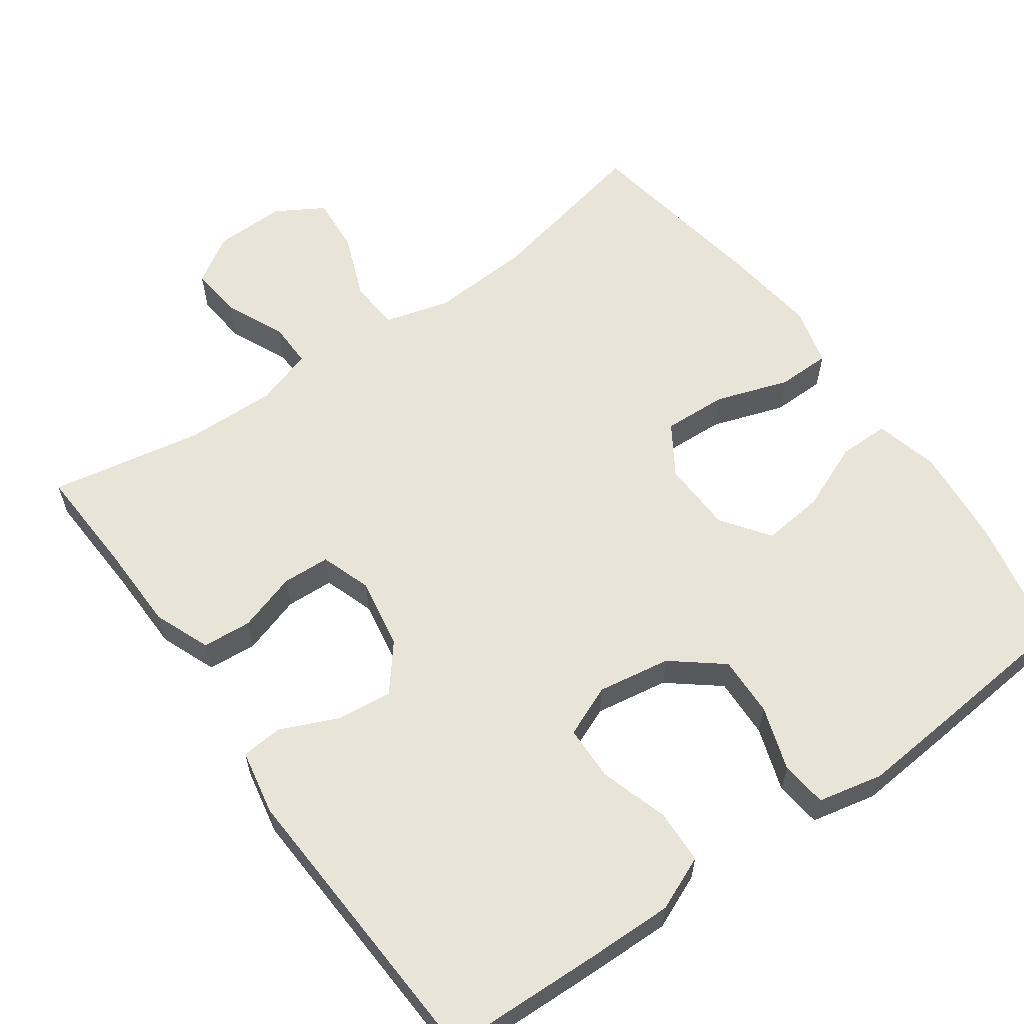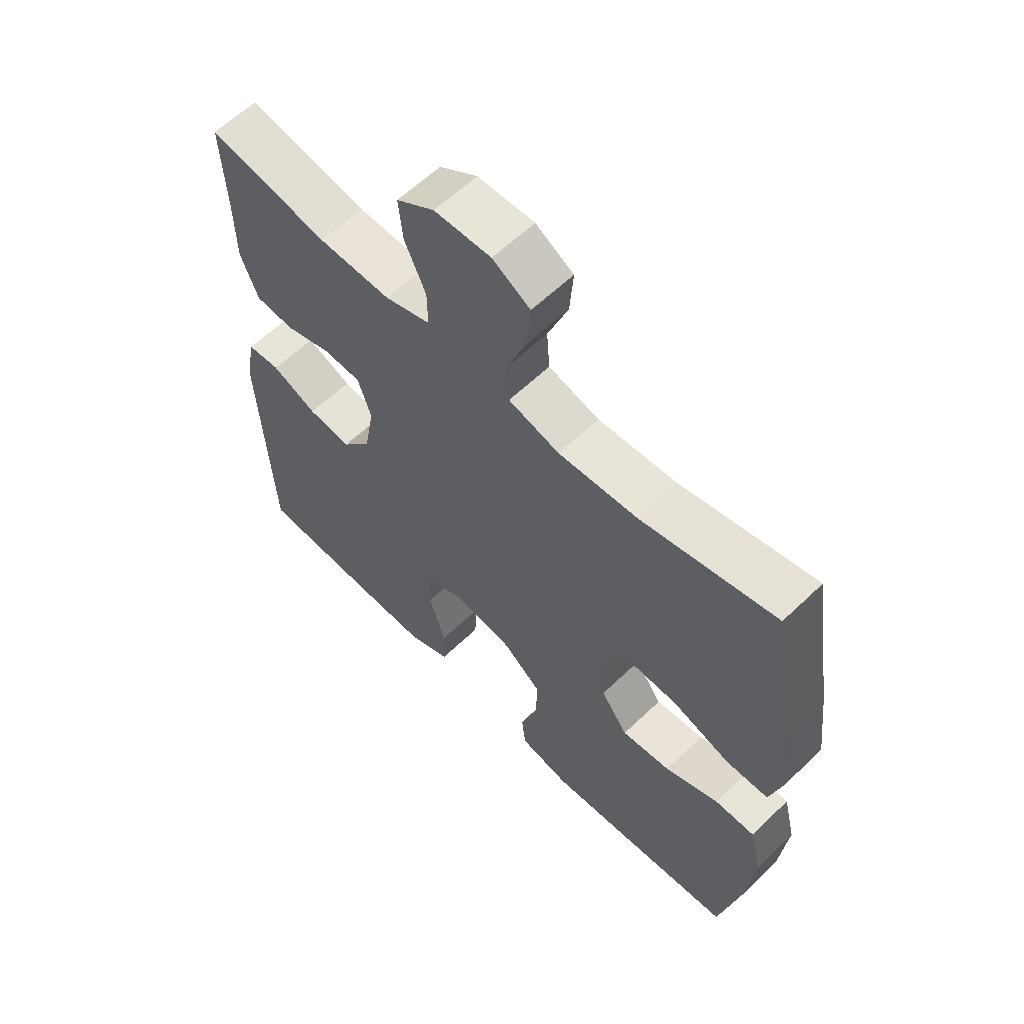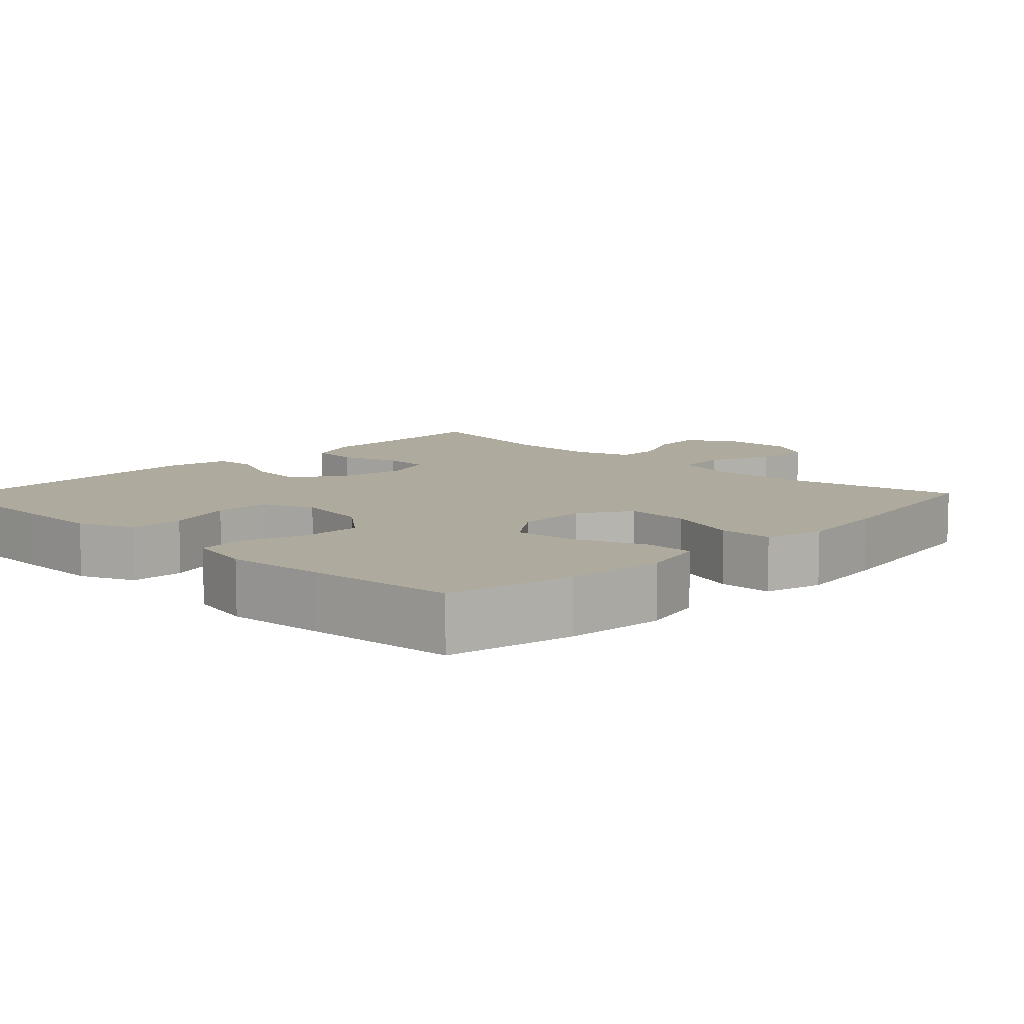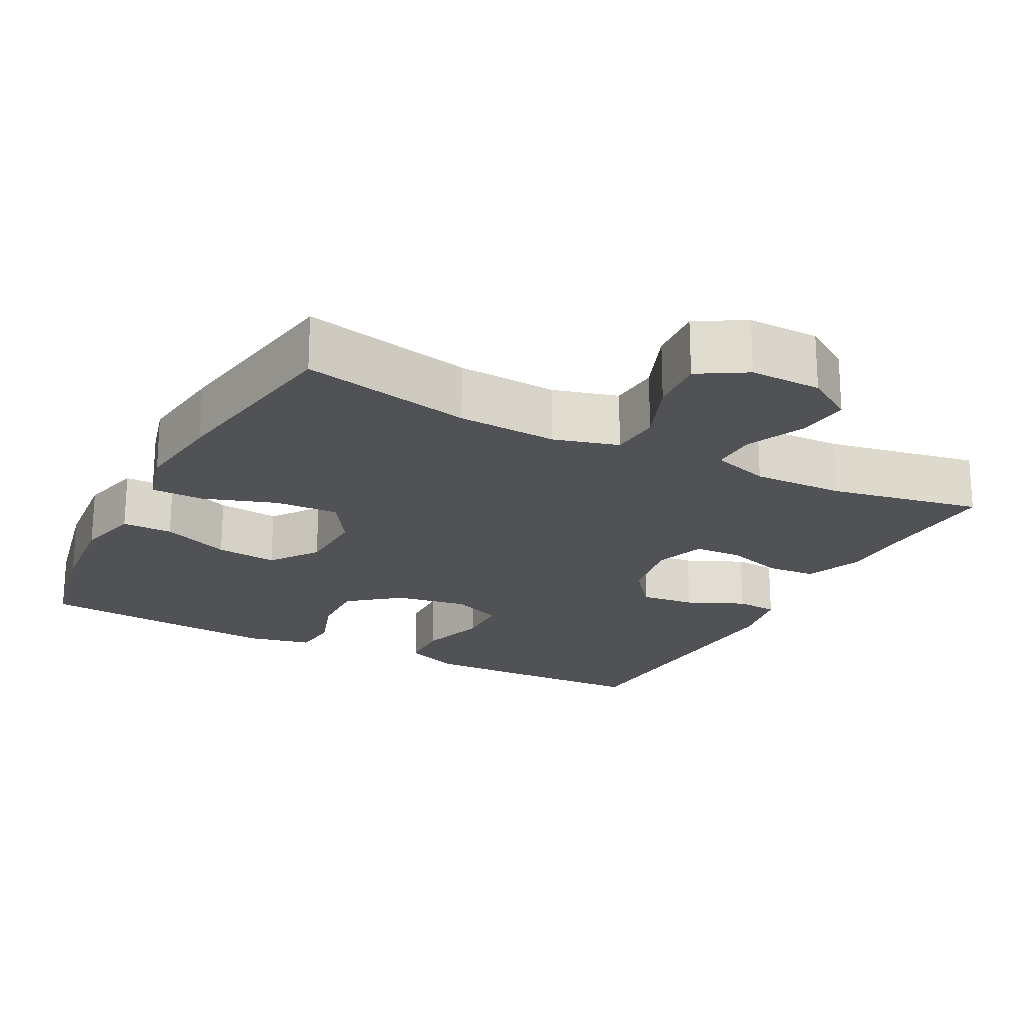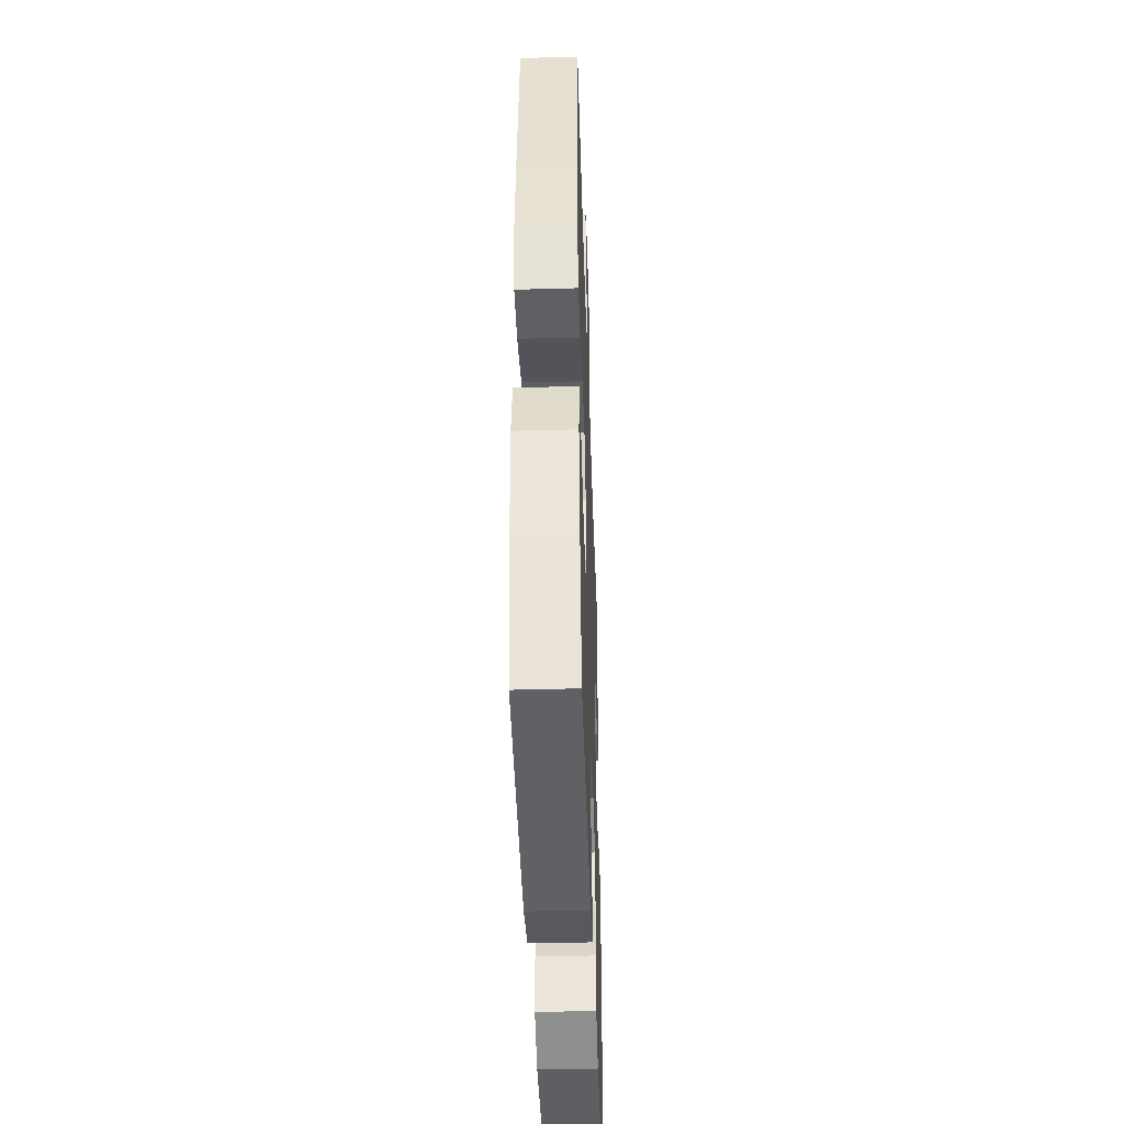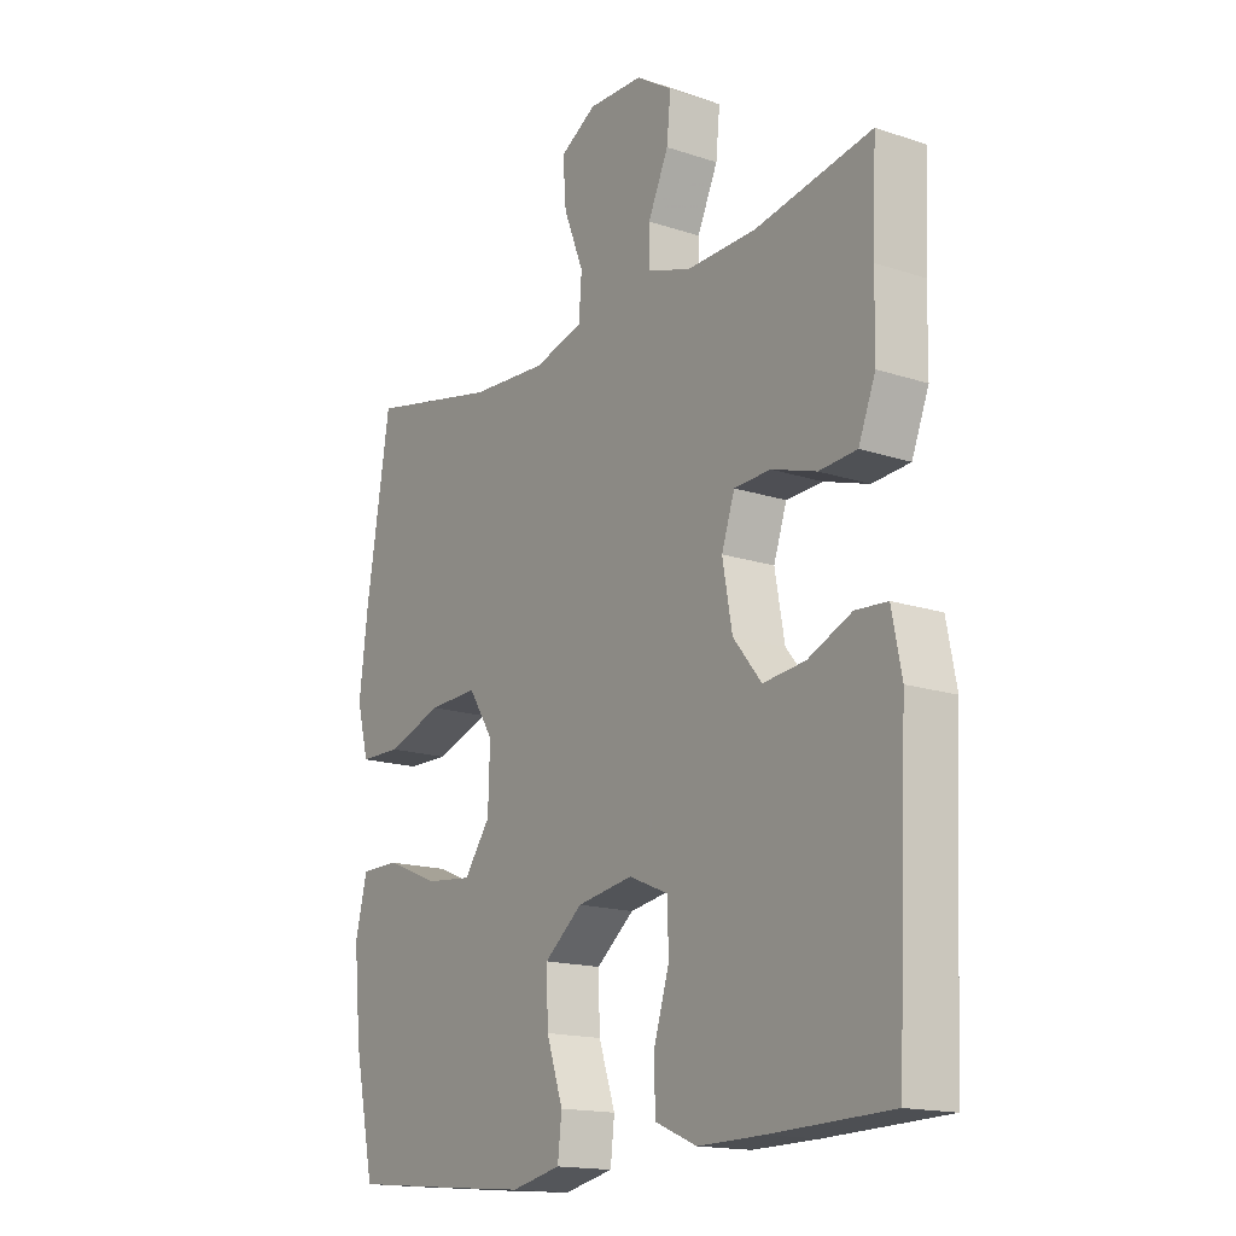
<metadata>
{"format":"obj","ext":"obj","renderer":"f3d","projection":"perspective","resolution":1024,"background":"white","views":[{"elev":60.1,"azim":144.5,"up":"+Y"},{"elev":60.5,"azim":-134.4,"up":"+Z"},{"elev":9.3,"azim":-136.0,"up":"+Y"},{"elev":-20.9,"azim":-27.5,"up":"+Y"},{"elev":-42.4,"azim":-88.1,"up":"+Z"},{"elev":-16.2,"azim":55.6,"up":"+Z"}]}
</metadata>
<code>
v 0.5 0.07 0.5
v 0.493 0.07 0.352
v 0.491 0.07 0.237
v 0.461 0.07 0.161
v 0.395 0.07 0.156
v 0.316 0.07 0.181
v 0.252 0.07 0.178
v 0.229 0.07 0.11
v 0.246 0.07 0.015
v 0.296 0.07 -0.047
v 0.37 0.07 -0.039
v 0.447 0.07 -0.005
v 0.503 0.07 -0.009
v 0.52 0.07 -0.097
v 0.5 0.07 -0.5
v 0.289 0.07 -0.507
v 0.175 0.07 -0.509
v 0.102 0.07 -0.478
v 0.099 0.07 -0.405
v 0.127 0.07 -0.314
v 0.125 0.07 -0.24
v 0.056 0.07 -0.211
v -0.042 0.07 -0.227
v -0.109 0.07 -0.281
v -0.106 0.07 -0.362
v -0.077 0.07 -0.448
v -0.084 0.07 -0.51
v -0.171 0.07 -0.529
v -0.302 0.07 -0.518
v -0.5 0.07 -0.5
v -0.536 0.07 -0.33
v -0.549 0.07 -0.197
v -0.528 0.07 -0.111
v -0.46 0.07 -0.111
v -0.368 0.07 -0.149
v -0.285 0.07 -0.158
v -0.239 0.07 -0.094
v -0.236 0.07 0.003
v -0.28 0.07 0.071
v -0.366 0.07 0.067
v -0.464 0.07 0.034
v -0.536 0.07 0.035
v -0.557 0.07 0.114
v -0.542 0.07 0.238
v -0.5 0.07 0.5
v -0.271 0.07 0.451
v -0.136 0.07 0.443
v -0.049 0.07 0.467
v -0.044 0.07 0.535
v -0.079 0.07 0.624
v -0.085 0.07 0.7
v -0.021 0.07 0.738
v 0.075 0.07 0.736
v 0.139 0.07 0.695
v 0.132 0.07 0.624
v 0.096 0.07 0.545
v 0.095 0.07 0.484
v 0.173 0.07 0.459
v 0.296 0.07 0.462
v 0.5 0 0.5
v 0.493 0 0.352
v 0.491 0 0.237
v 0.461 0 0.161
v 0.395 0 0.156
v 0.316 0 0.181
v 0.252 0 0.178
v 0.229 0 0.11
v 0.246 0 0.015
v 0.296 0 -0.047
v 0.37 0 -0.039
v 0.447 0 -0.005
v 0.503 0 -0.009
v 0.52 0 -0.097
v 0.5 0 -0.5
v 0.289 0 -0.507
v 0.175 0 -0.509
v 0.102 0 -0.478
v 0.099 0 -0.405
v 0.127 0 -0.314
v 0.125 0 -0.24
v 0.056 0 -0.211
v -0.042 0 -0.227
v -0.109 0 -0.281
v -0.106 0 -0.362
v -0.077 0 -0.448
v -0.084 0 -0.51
v -0.171 0 -0.529
v -0.302 0 -0.518
v -0.5 0 -0.5
v -0.536 0 -0.33
v -0.549 0 -0.197
v -0.528 0 -0.111
v -0.46 0 -0.111
v -0.368 0 -0.149
v -0.285 0 -0.158
v -0.239 0 -0.094
v -0.236 0 0.003
v -0.28 0 0.071
v -0.366 0 0.067
v -0.464 0 0.034
v -0.536 0 0.035
v -0.557 0 0.114
v -0.542 0 0.238
v -0.5 0 0.5
v -0.271 0 0.451
v -0.136 0 0.443
v -0.049 0 0.467
v -0.044 0 0.535
v -0.079 0 0.624
v -0.085 0 0.7
v -0.021 0 0.738
v 0.075 0 0.736
v 0.139 0 0.695
v 0.132 0 0.624
v 0.096 0 0.545
v 0.095 0 0.484
v 0.173 0 0.459
v 0.296 0 0.462
f 53 54 55 56
f 53 56 57
f 52 53 57
f 49 50 51 52
f 48 49 52 57
f 47 48 57 58
f 43 44 45 46
f 43 46 47
f 40 41 42 43
f 39 40 43 47
f 38 39 47 58
f 32 33 34 35
f 32 35 36
f 31 32 36
f 30 31 36
f 29 30 36 37
f 25 26 27 28
f 24 25 28 29
f 17 18 19 20
f 17 20 21
f 16 17 21
f 15 16 21
f 14 15 21
f 11 12 13 14
f 10 11 14 21
f 9 10 21 22
f 3 4 5 6
f 2 3 6 7
f 59 1 2 7
f 37 38 58 59
f 24 29 37 59
f 23 24 59 7
f 8 9 22 23
f 7 8 23
f 115 114 113 112
f 116 115 112
f 116 112 111
f 111 110 109 108
f 116 111 108 107
f 117 116 107 106
f 105 104 103 102
f 106 105 102
f 102 101 100 99
f 106 102 99 98
f 117 106 98 97
f 94 93 92 91
f 95 94 91
f 95 91 90
f 95 90 89
f 96 95 89 88
f 87 86 85 84
f 88 87 84 83
f 79 78 77 76
f 80 79 76
f 80 76 75
f 80 75 74
f 80 74 73
f 73 72 71 70
f 80 73 70 69
f 81 80 69 68
f 65 64 63 62
f 66 65 62 61
f 66 61 60 118
f 118 117 97 96
f 118 96 88 83
f 66 118 83 82
f 82 81 68 67
f 82 67 66
f 1 60 61 2
f 2 61 62 3
f 3 62 63 4
f 4 63 64 5
f 5 64 65 6
f 6 65 66 7
f 7 66 67 8
f 8 67 68 9
f 9 68 69 10
f 10 69 70 11
f 11 70 71 12
f 12 71 72 13
f 13 72 73 14
f 14 73 74 15
f 15 74 75 16
f 16 75 76 17
f 17 76 77 18
f 18 77 78 19
f 19 78 79 20
f 20 79 80 21
f 21 80 81 22
f 22 81 82 23
f 23 82 83 24
f 24 83 84 25
f 25 84 85 26
f 26 85 86 27
f 27 86 87 28
f 28 87 88 29
f 29 88 89 30
f 30 89 90 31
f 31 90 91 32
f 32 91 92 33
f 33 92 93 34
f 34 93 94 35
f 35 94 95 36
f 36 95 96 37
f 37 96 97 38
f 38 97 98 39
f 39 98 99 40
f 40 99 100 41
f 41 100 101 42
f 42 101 102 43
f 43 102 103 44
f 44 103 104 45
f 45 104 105 46
f 46 105 106 47
f 47 106 107 48
f 48 107 108 49
f 49 108 109 50
f 50 109 110 51
f 51 110 111 52
f 52 111 112 53
f 53 112 113 54
f 54 113 114 55
f 55 114 115 56
f 56 115 116 57
f 57 116 117 58
f 58 117 118 59
f 59 118 60 1

</code>
